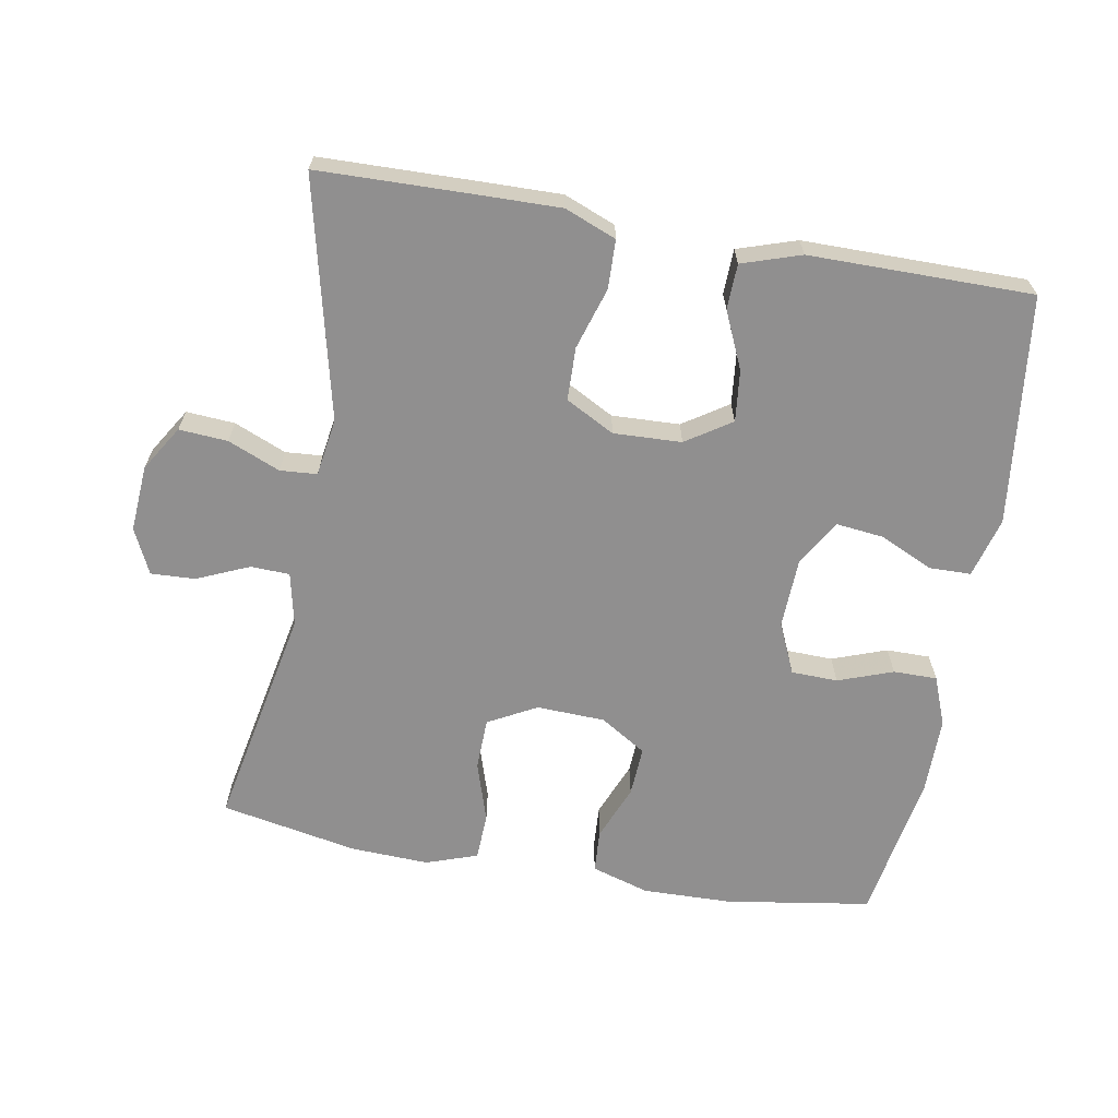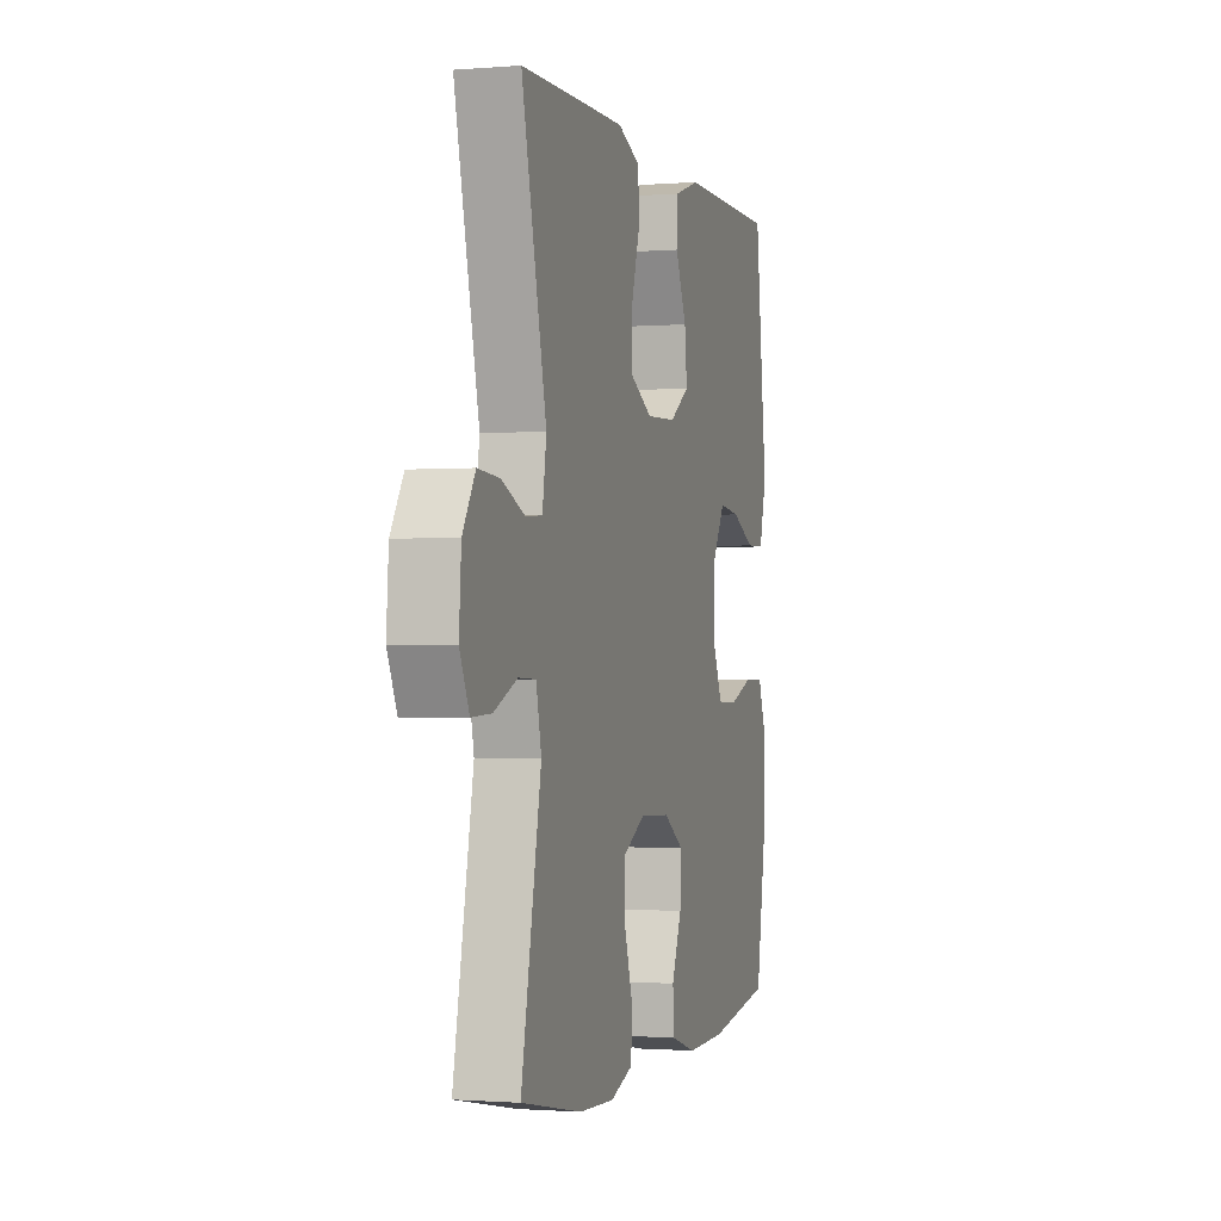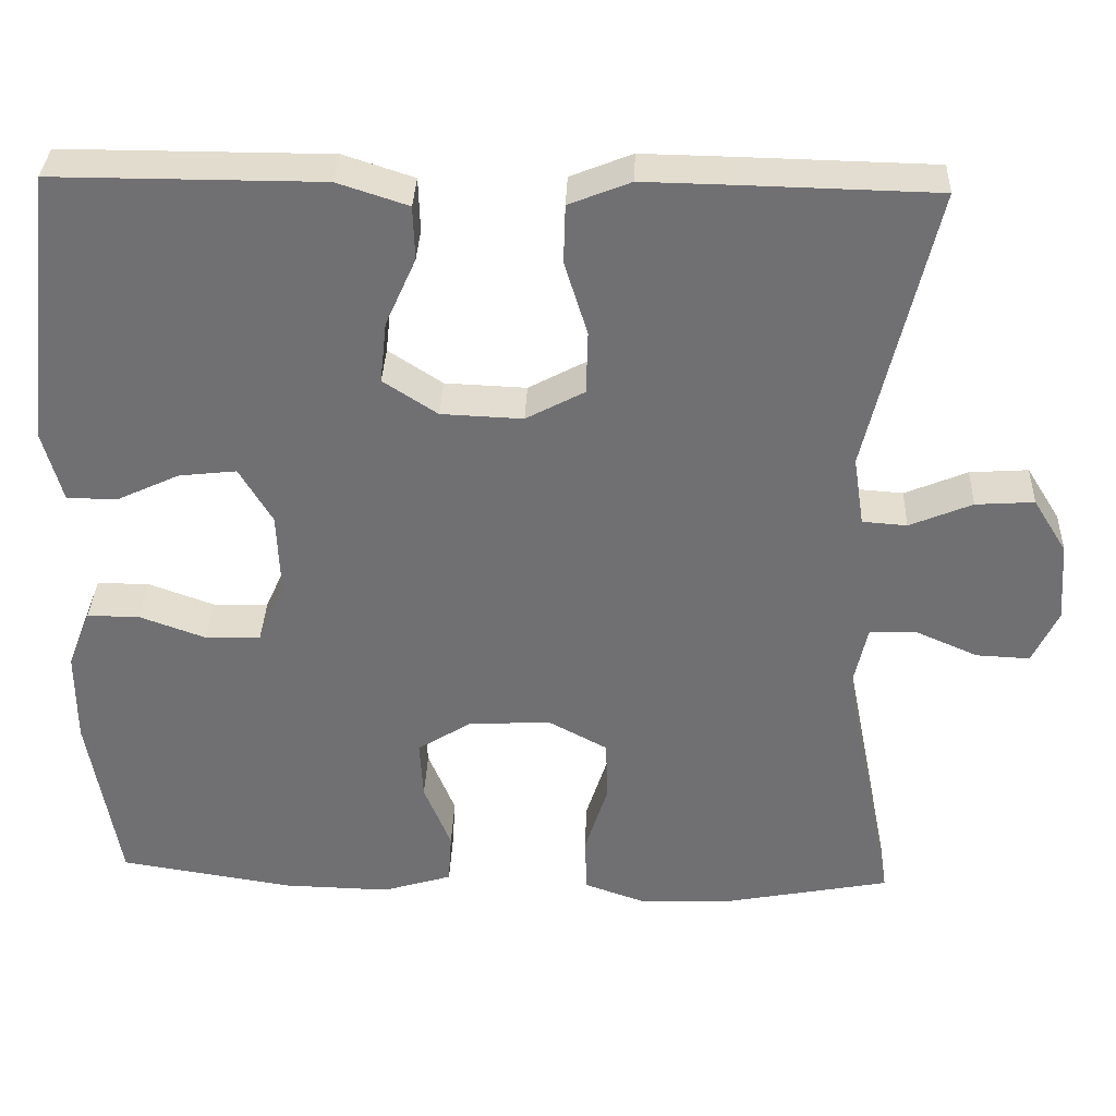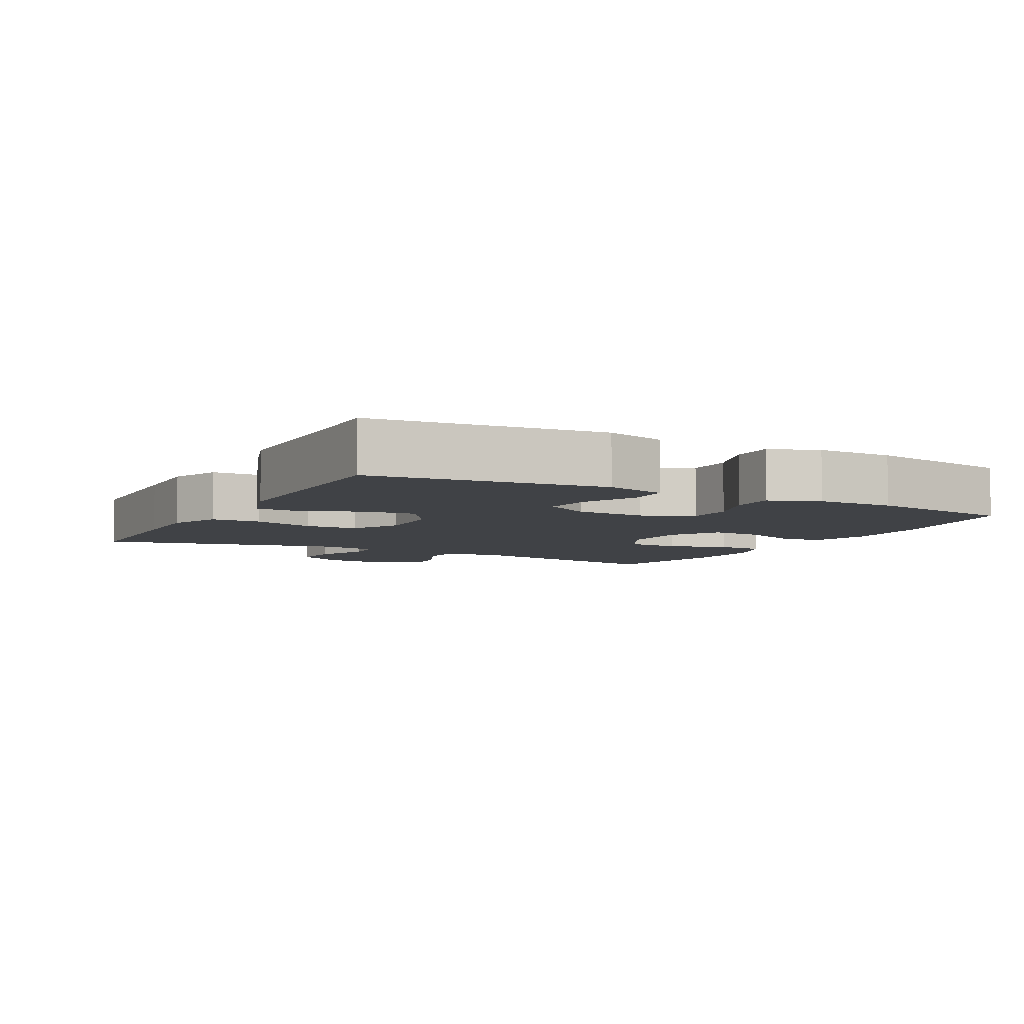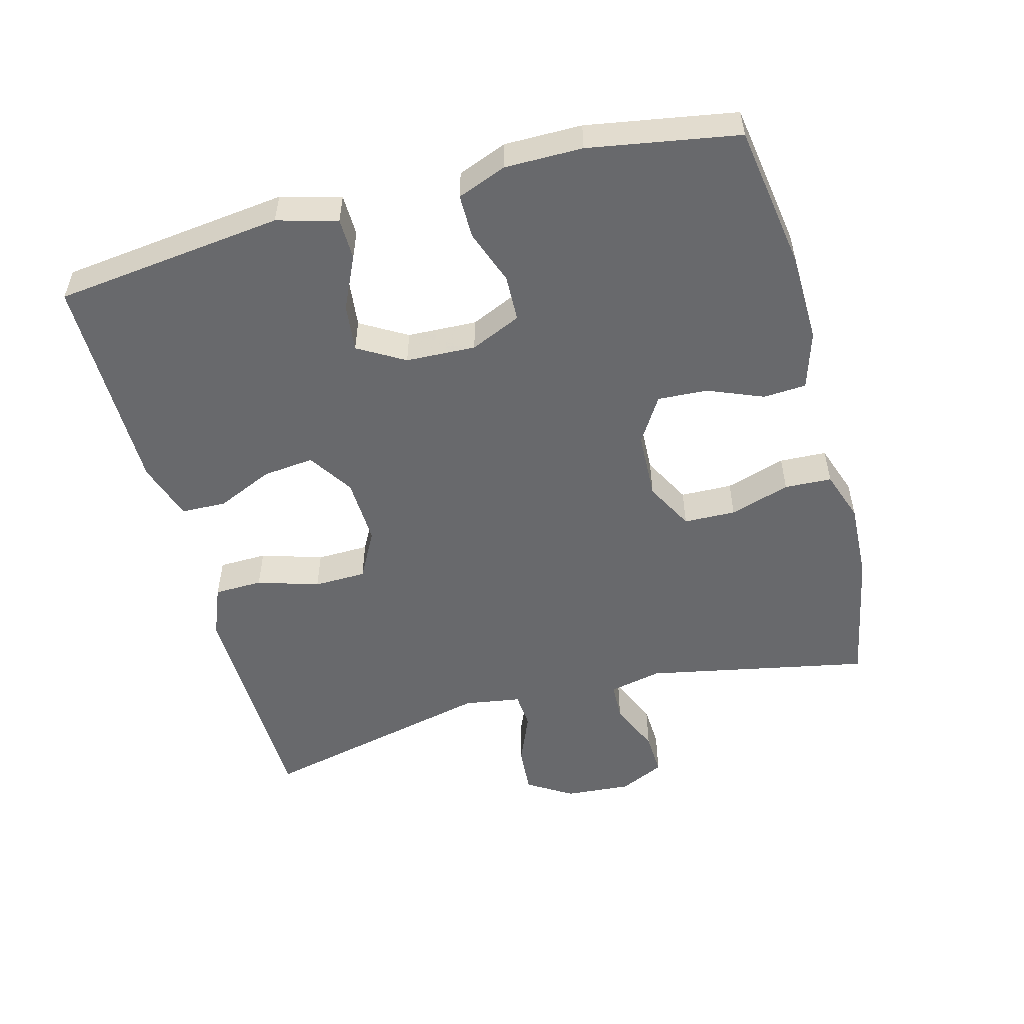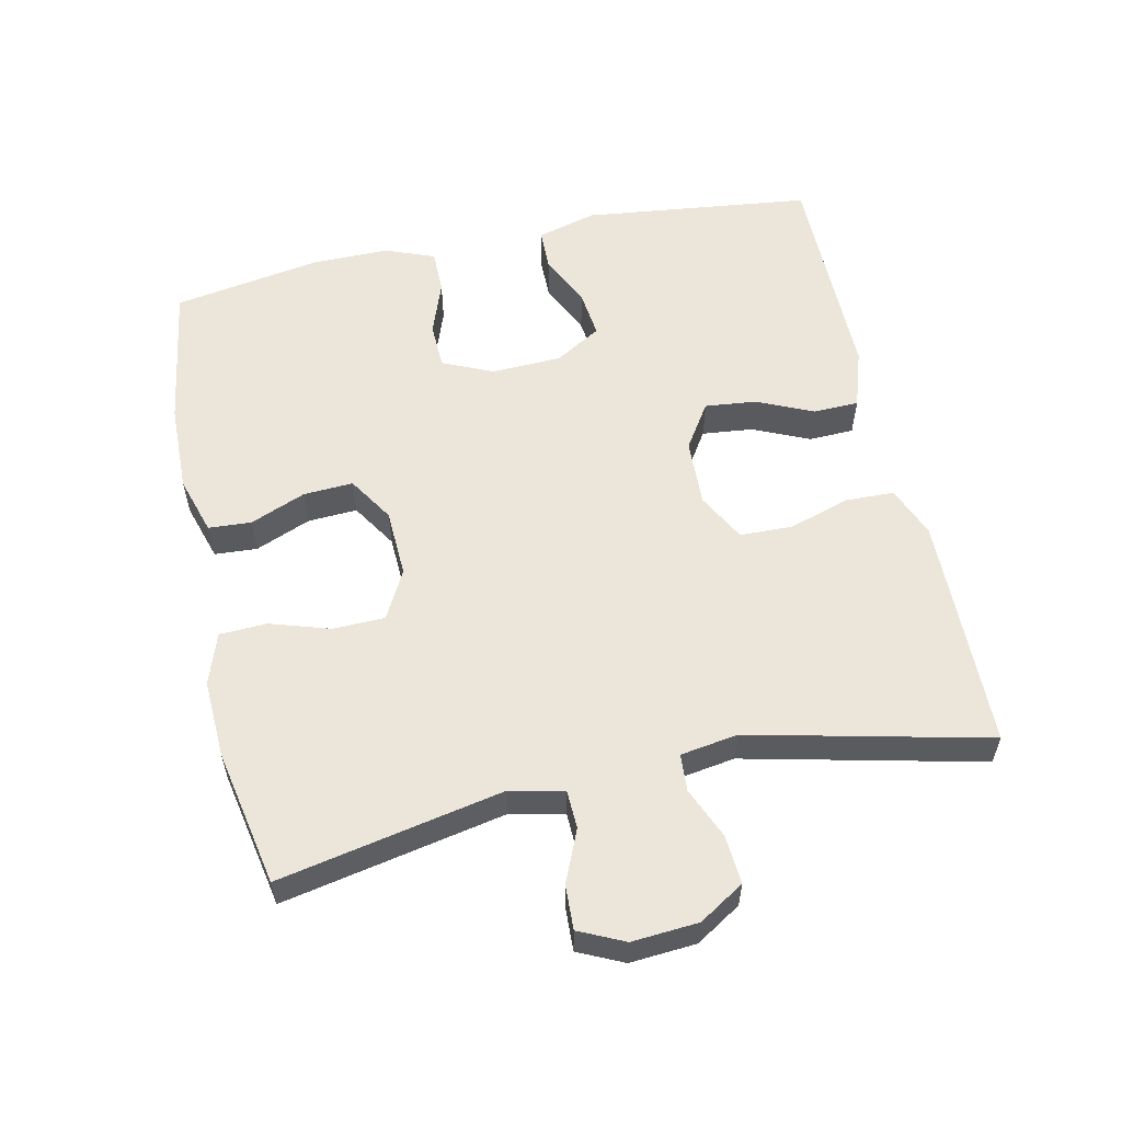
<metadata>
{"format":"obj","ext":"obj","renderer":"f3d","projection":"perspective","resolution":1024,"background":"white","views":[{"elev":-65.4,"azim":-10.0,"up":"+Y"},{"elev":-1.2,"azim":-73.8,"up":"+Z"},{"elev":34.7,"azim":-177.7,"up":"+Z"},{"elev":-6.1,"azim":61.8,"up":"+Y"},{"elev":-52.7,"azim":104.9,"up":"+Y"},{"elev":57.1,"azim":-102.3,"up":"+Y"}]}
</metadata>
<code>
v 0.5 0.07 -0.5
v 0.288 0.07 -0.533
v 0.157 0.07 -0.536
v 0.072 0.07 -0.51
v 0.068 0.07 -0.447
v 0.101 0.07 -0.366
v 0.105 0.07 -0.293
v 0.038 0.07 -0.251
v -0.062 0.07 -0.247
v -0.133 0.07 -0.285
v -0.135 0.07 -0.361
v -0.107 0.07 -0.449
v -0.11 0.07 -0.518
v -0.185 0.07 -0.544
v -0.3 0.07 -0.539
v -0.5 0.07 -0.5
v -0.435 0.07 -0.172
v -0.452 0.07 -0.094
v -0.509 0.07 -0.092
v -0.585 0.07 -0.125
v -0.65 0.07 -0.128
v -0.681 0.07 -0.062
v -0.674 0.07 0.035
v -0.633 0.07 0.101
v -0.562 0.07 0.096
v -0.486 0.07 0.064
v -0.432 0.07 0.068
v -0.419 0.07 0.152
v -0.5 0.07 0.5
v -0.271 0.07 0.505
v -0.155 0.07 0.507
v -0.08 0.07 0.477
v -0.078 0.07 0.406
v -0.106 0.07 0.316
v -0.104 0.07 0.239
v -0.033 0.07 0.201
v 0.066 0.07 0.205
v 0.132 0.07 0.248
v 0.124 0.07 0.323
v 0.087 0.07 0.406
v 0.089 0.07 0.472
v 0.175 0.07 0.5
v 0.309 0.07 0.5
v 0.5 0.07 0.5
v 0.54 0.07 0.165
v 0.516 0.07 0.077
v 0.455 0.07 0.076
v 0.378 0.07 0.112
v 0.308 0.07 0.12
v 0.268 0.07 0.052
v 0.264 0.07 -0.05
v 0.297 0.07 -0.124
v 0.365 0.07 -0.126
v 0.445 0.07 -0.097
v 0.509 0.07 -0.097
v 0.537 0.07 -0.169
v 0.537 0.07 -0.282
v 0.5 0 -0.5
v 0.288 0 -0.533
v 0.157 0 -0.536
v 0.072 0 -0.51
v 0.068 0 -0.447
v 0.101 0 -0.366
v 0.105 0 -0.293
v 0.038 0 -0.251
v -0.062 0 -0.247
v -0.133 0 -0.285
v -0.135 0 -0.361
v -0.107 0 -0.449
v -0.11 0 -0.518
v -0.185 0 -0.544
v -0.3 0 -0.539
v -0.5 0 -0.5
v -0.435 0 -0.172
v -0.452 0 -0.094
v -0.509 0 -0.092
v -0.585 0 -0.125
v -0.65 0 -0.128
v -0.681 0 -0.062
v -0.674 0 0.035
v -0.633 0 0.101
v -0.562 0 0.096
v -0.486 0 0.064
v -0.432 0 0.068
v -0.419 0 0.152
v -0.5 0 0.5
v -0.271 0 0.505
v -0.155 0 0.507
v -0.08 0 0.477
v -0.078 0 0.406
v -0.106 0 0.316
v -0.104 0 0.239
v -0.033 0 0.201
v 0.066 0 0.205
v 0.132 0 0.248
v 0.124 0 0.323
v 0.087 0 0.406
v 0.089 0 0.472
v 0.175 0 0.5
v 0.309 0 0.5
v 0.5 0 0.5
v 0.54 0 0.165
v 0.516 0 0.077
v 0.455 0 0.076
v 0.378 0 0.112
v 0.308 0 0.12
v 0.268 0 0.052
v 0.264 0 -0.05
v 0.297 0 -0.124
v 0.365 0 -0.126
v 0.445 0 -0.097
v 0.509 0 -0.097
v 0.537 0 -0.169
v 0.537 0 -0.282
f 53 54 55 56
f 52 53 56 57
f 45 46 47 48
f 43 44 45 48
f 43 48 49
f 42 43 49 50
f 39 40 41 42
f 38 39 42 50
f 31 32 33 34
f 31 34 35
f 28 29 30 31
f 27 28 31 35
f 23 24 25 26
f 23 26 27
f 22 23 27
f 19 20 21 22
f 18 19 22 27
f 17 18 27 35
f 11 12 13 14
f 10 11 14 15
f 3 4 5 6
f 3 6 7
f 2 3 7
f 52 57 1 2
f 51 52 2 7
f 37 38 50 51
f 36 37 51 7
f 35 36 7 8
f 17 35 8 9
f 10 15 16 17
f 9 10 17
f 113 112 111 110
f 114 113 110 109
f 105 104 103 102
f 105 102 101 100
f 106 105 100
f 107 106 100 99
f 99 98 97 96
f 107 99 96 95
f 91 90 89 88
f 92 91 88
f 88 87 86 85
f 92 88 85 84
f 83 82 81 80
f 84 83 80
f 84 80 79
f 79 78 77 76
f 84 79 76 75
f 92 84 75 74
f 71 70 69 68
f 72 71 68 67
f 63 62 61 60
f 64 63 60
f 64 60 59
f 59 58 114 109
f 64 59 109 108
f 108 107 95 94
f 64 108 94 93
f 65 64 93 92
f 66 65 92 74
f 74 73 72 67
f 74 67 66
f 1 58 59 2
f 2 59 60 3
f 3 60 61 4
f 4 61 62 5
f 5 62 63 6
f 6 63 64 7
f 7 64 65 8
f 8 65 66 9
f 9 66 67 10
f 10 67 68 11
f 11 68 69 12
f 12 69 70 13
f 13 70 71 14
f 14 71 72 15
f 15 72 73 16
f 16 73 74 17
f 17 74 75 18
f 18 75 76 19
f 19 76 77 20
f 20 77 78 21
f 21 78 79 22
f 22 79 80 23
f 23 80 81 24
f 24 81 82 25
f 25 82 83 26
f 26 83 84 27
f 27 84 85 28
f 28 85 86 29
f 29 86 87 30
f 30 87 88 31
f 31 88 89 32
f 32 89 90 33
f 33 90 91 34
f 34 91 92 35
f 35 92 93 36
f 36 93 94 37
f 37 94 95 38
f 38 95 96 39
f 39 96 97 40
f 40 97 98 41
f 41 98 99 42
f 42 99 100 43
f 43 100 101 44
f 44 101 102 45
f 45 102 103 46
f 46 103 104 47
f 47 104 105 48
f 48 105 106 49
f 49 106 107 50
f 50 107 108 51
f 51 108 109 52
f 52 109 110 53
f 53 110 111 54
f 54 111 112 55
f 55 112 113 56
f 56 113 114 57
f 57 114 58 1

</code>
